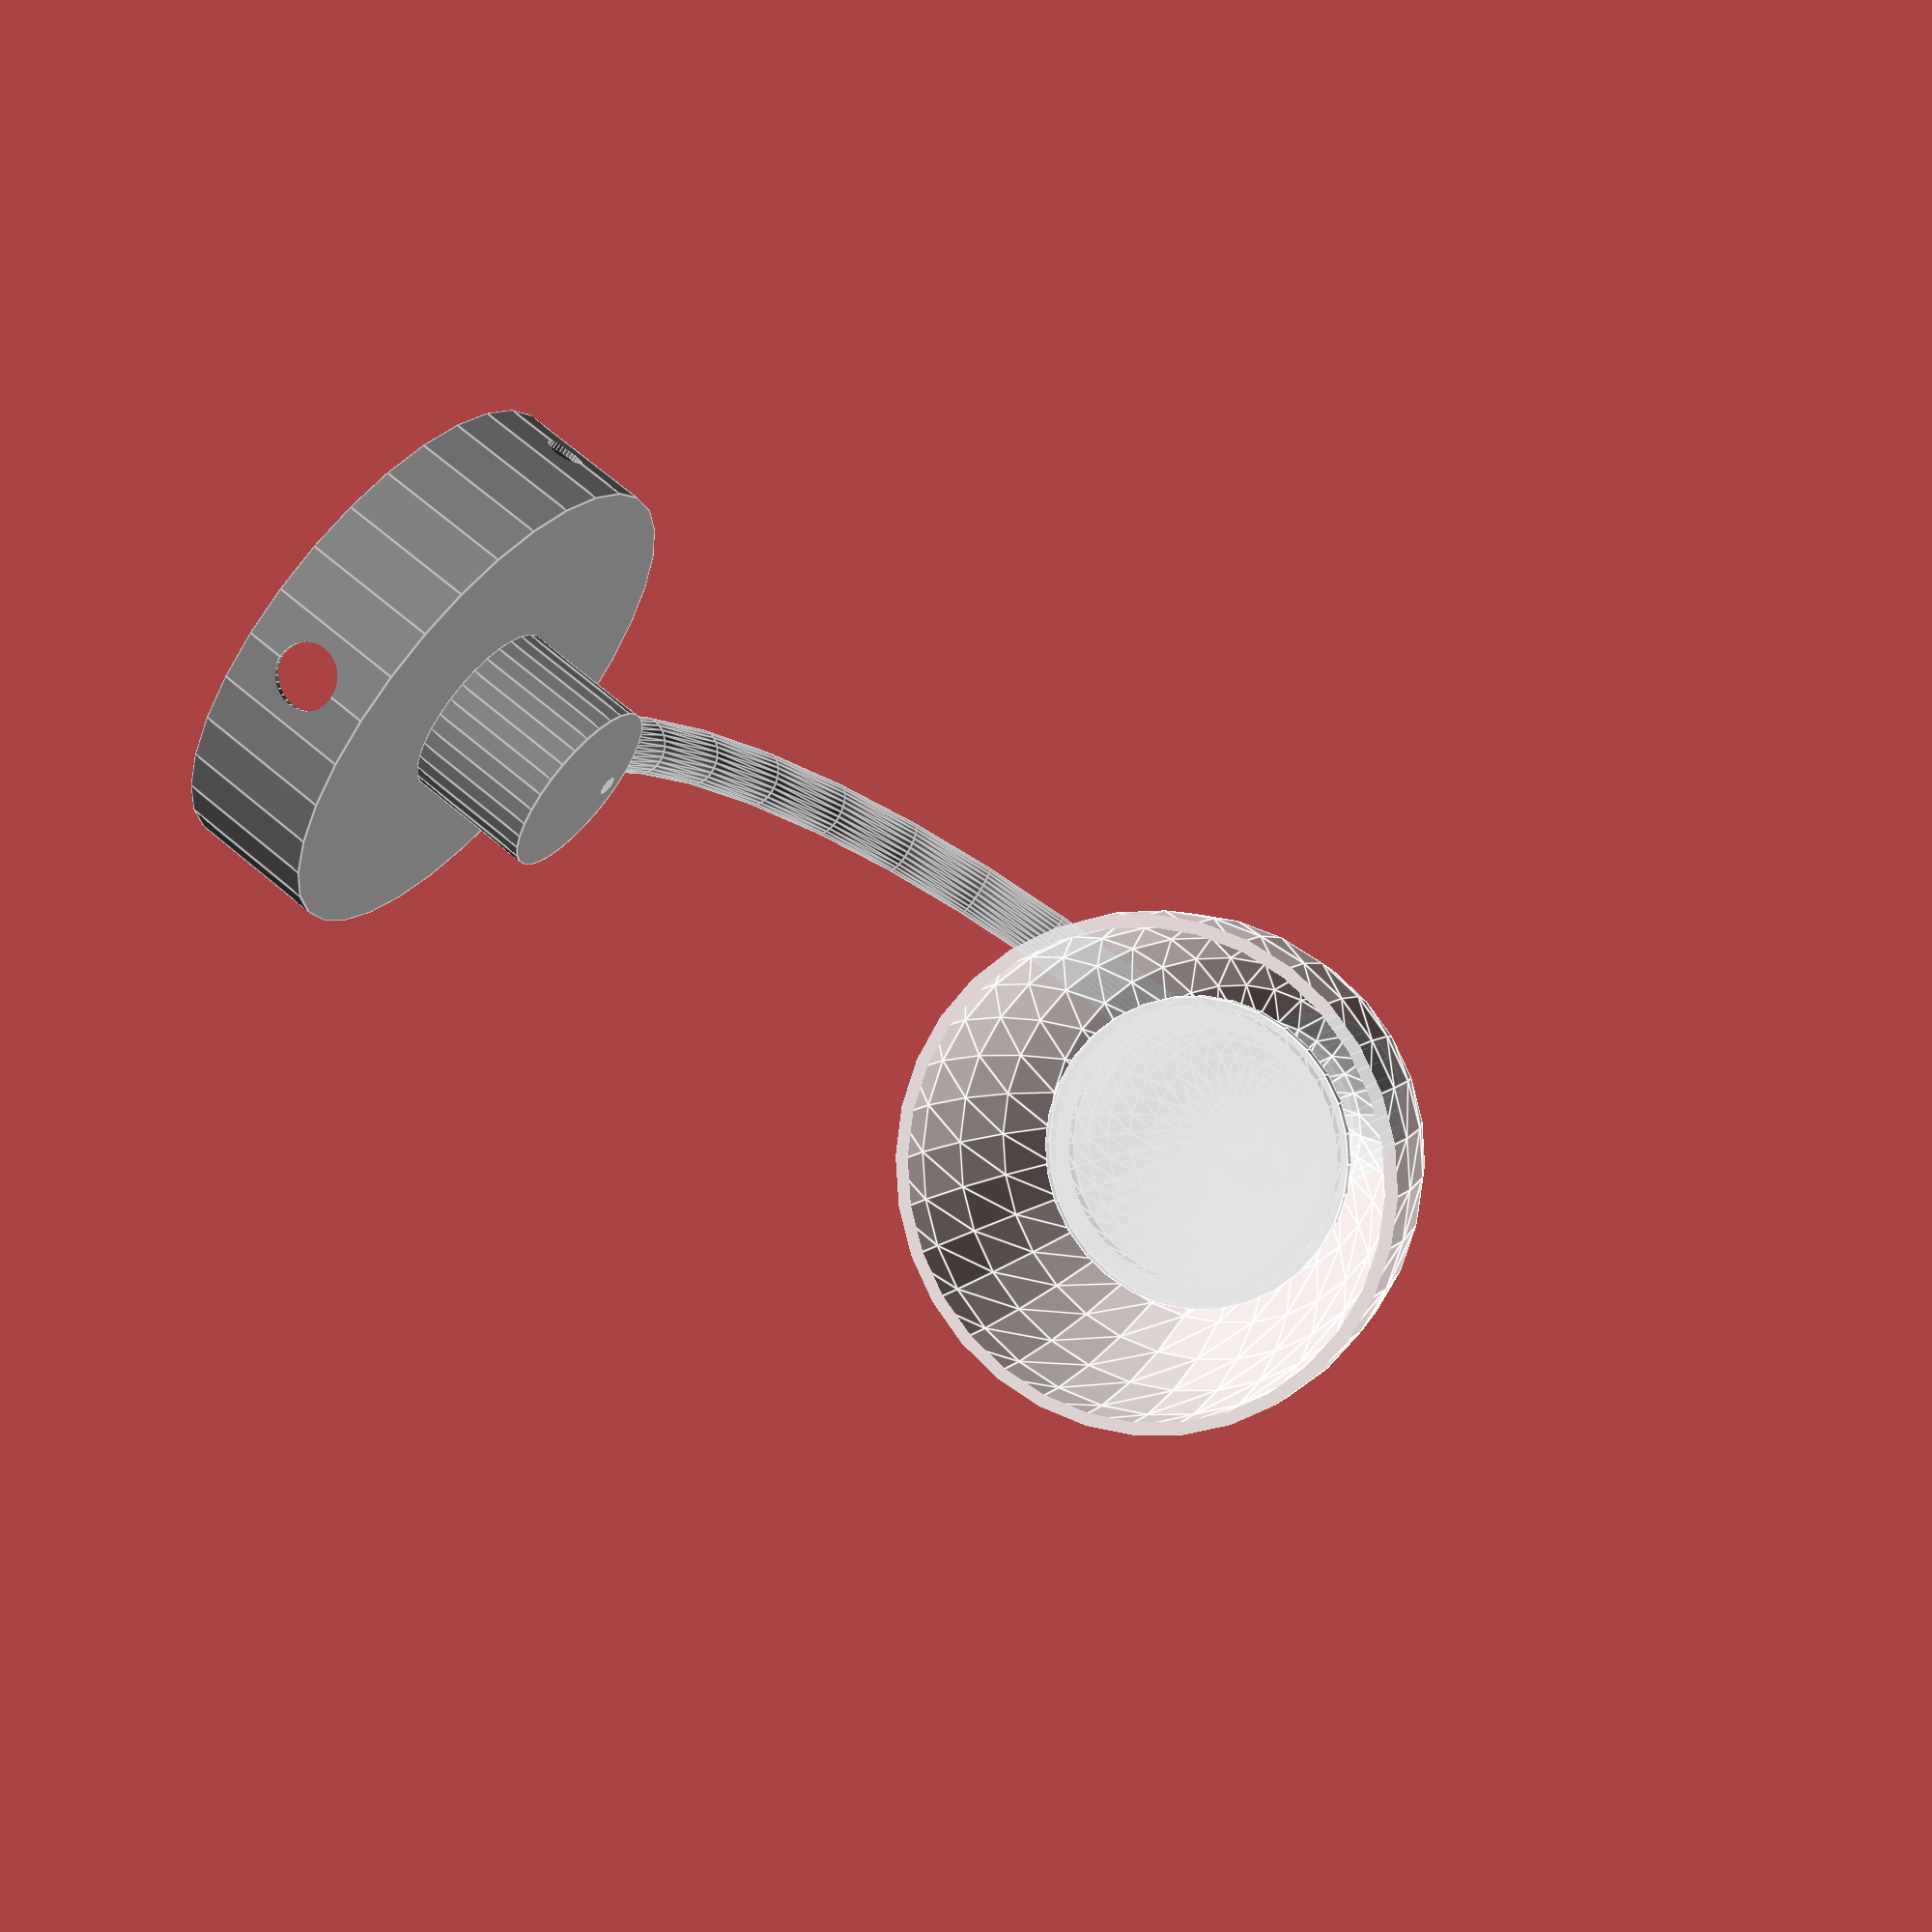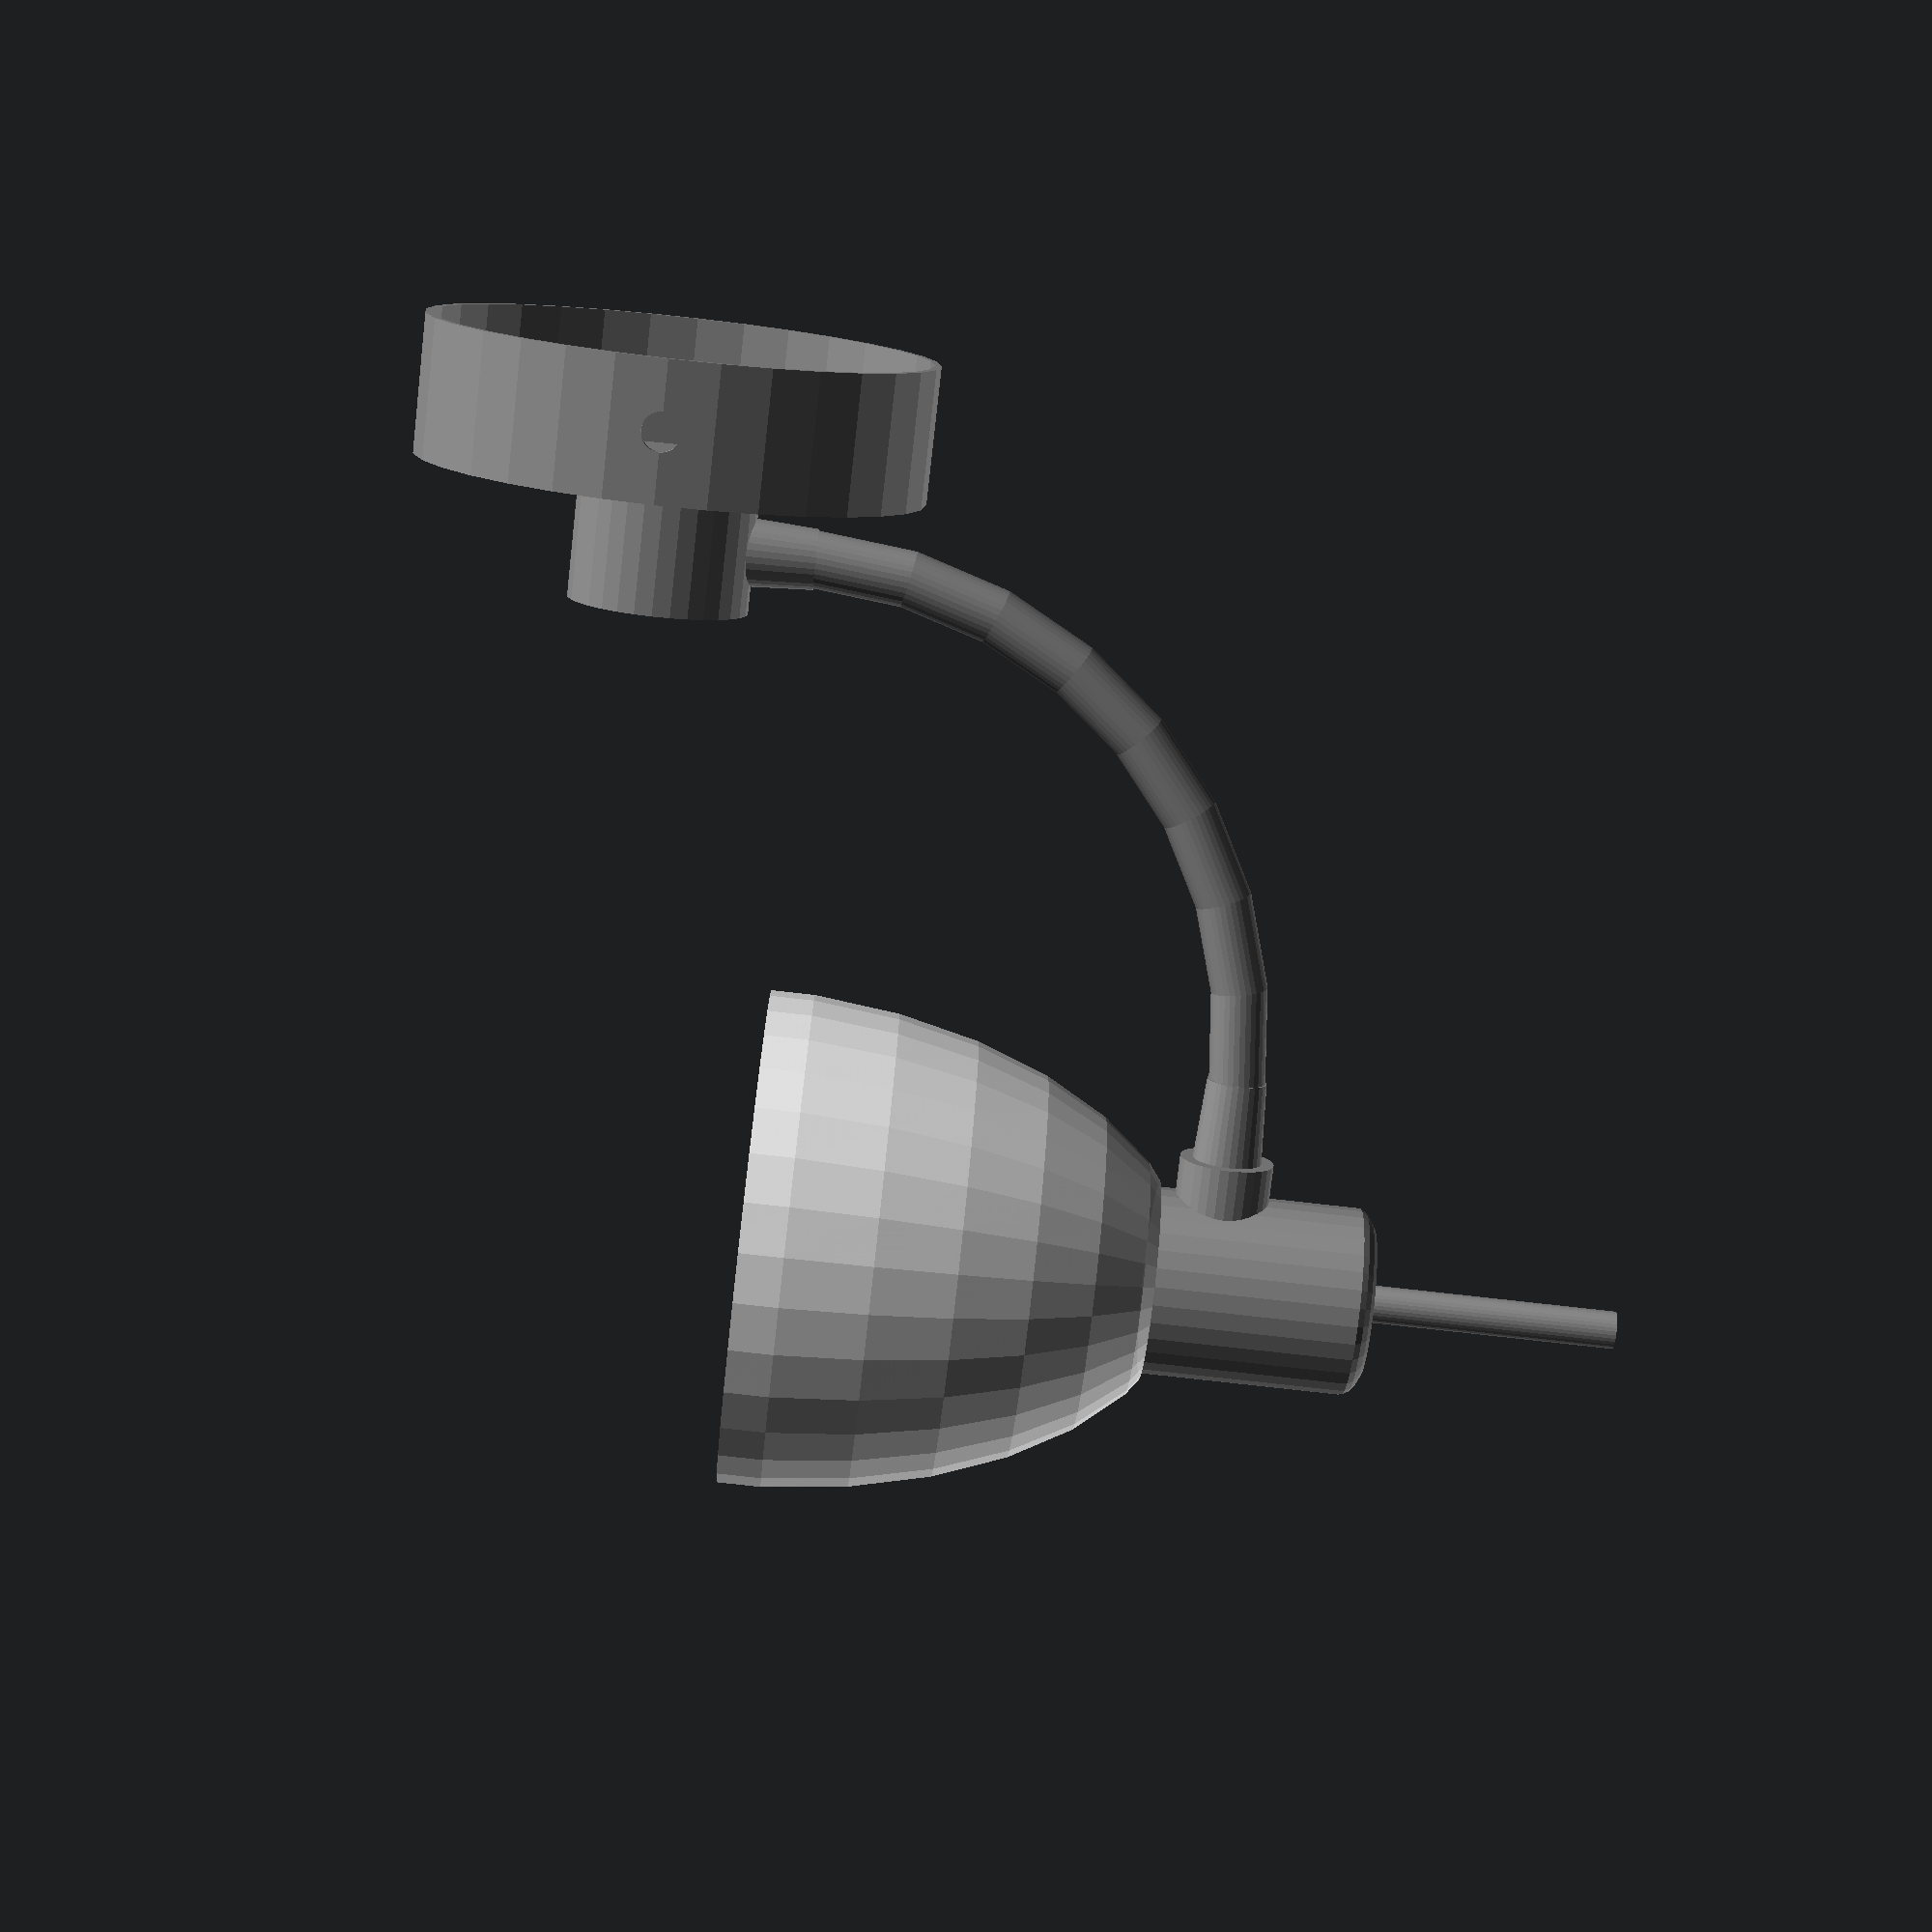
<openscad>
$fn = 32;
c = 0.55;


module fillet(r, h) {
  translate([r / 2, r / 2, 0])

  difference() {
    cube([r + 0.01, r + 0.01, h], center = true);

    translate([r/2, r/2, 0])
    cylinder(r = r, h = h + 1, center = true);

  }
}

module torus(cirlceRadius = 2, cutRadius = 1){
  rotate_extrude() translate([cirlceRadius,0])circle(cutRadius);
}


module base(){
  difference(){
    union(){
      difference(){
        cylinder(h=21.5, r = 79.6/2);
        translate([0,0,-0.1])cylinder(h = 20.6, r = 77.6/2);
        translate([-40,0,21.5/2])rotate(90,[0,1,0])cylinder(h=80,r= 3);
        translate([0,79.6/2,21.5/2])rotate(90,[1,0,0])cylinder(h= 10,r=5);
      }
      translate([0,0,21.5])cylinder(r = 28.2/2, h = 20);
    }
    translate([0,0,20])cylinder(r = 25/2, h = 20);
    translate([0,-(28.2/2-4),21.5+20-5])cylinder(r = 1.5, h = 10);
  }
}

module wireCone(){
  cylinder(h = 13,r1 = 11/2, r2 = 9.5/2);
}

module wire(){
  intersection(){
    translate([0,-100,-9])cube([100,100,18]);
    torus(75,9/2);
  }
  translate([-13,-75,0])rotate(180,[1,0,1])wireCone();
  translate([75,13,0])rotate(90,[1,0,0])wireCone();
}

module glass(){
  difference(){
    intersection(){
      scale([1,1,71.45/(79.25/2)])sphere(79.25/2);
      translate([0,0,40])cube([80,80,80],center = true);
      translate([0,0,30])cube([80,80,70],center = true);
    }
    scale(0.95)scale([1,1,71.45/(79.25/2)])sphere(79.25/2);
  }
}

module prong(){
  union(){
    cylinder(r=1,h=5);
    translate([0,0,5])cylinder(r=1.5,h=0.5);
  }
}

module bulb(){
  color([1,1,1,0.8])difference(){
    scale([1,1,1.3])difference(){
      sphere(46/2);
      translate([0,0,-46/2])cube(46,center=true);
    }
    translate([0,0,-0.1])scale(0.9)scale([1,1,1.3])difference(){
      sphere(46/2);
      translate([0,0,-46/2])cube(46,center=true);
    }
  }
  color([1,1,1,0.8])cylinder(h=2,r=49/2);
  translate([0,0,20])cylinder(h=16,r=8);
  translate([0,3,35])prong();
  translate([0,-3,35])prong();

  translate([0,0,15])scale([0.6,1,1.5])sphere(5);

}


module head(){

  color([c,c,c])cylinder(r= 30/2, h = 32);
  color([c,c,c])difference(){
    translate([0,0,32])scale([1,1,(1/30)*10])sphere(r=30/2);
    translate([0,0,40])cube([30,30,10], center= true);
  }
  color([c,c,c])translate([0,0,35])cylinder(r=6/2,h=40);
  color([1,1,1,0.9])translate([0,0,-65])glass();

  color([c,c,c])difference(){
    translate([-15+6,0,10])rotate(90,[0,-1,0])cylinder(r=15/2, h= 6+6);
    translate([-15-3,0,10])cylinder(r = 1.5, h = 10);
  }
  translate([0,0,-38])bulb();
}


module lamp(){
  color([c,c,c])base();
  color([c,c,c])translate([0,-(21.5/2)-13,75+21.5+20.6/2])rotate(90,[0,1,0])wire();
  translate([0,9-(21.5/2)-12-75,140.8])rotate(90,[0,0,-1])rotate(180,[1,0,1])head();
}

rotate(-90,[1,0,0])lamp();
//lamp();

</openscad>
<views>
elev=354.6 azim=234.5 roll=199.6 proj=p view=edges
elev=78.6 azim=89.6 roll=263.6 proj=p view=solid
</views>
